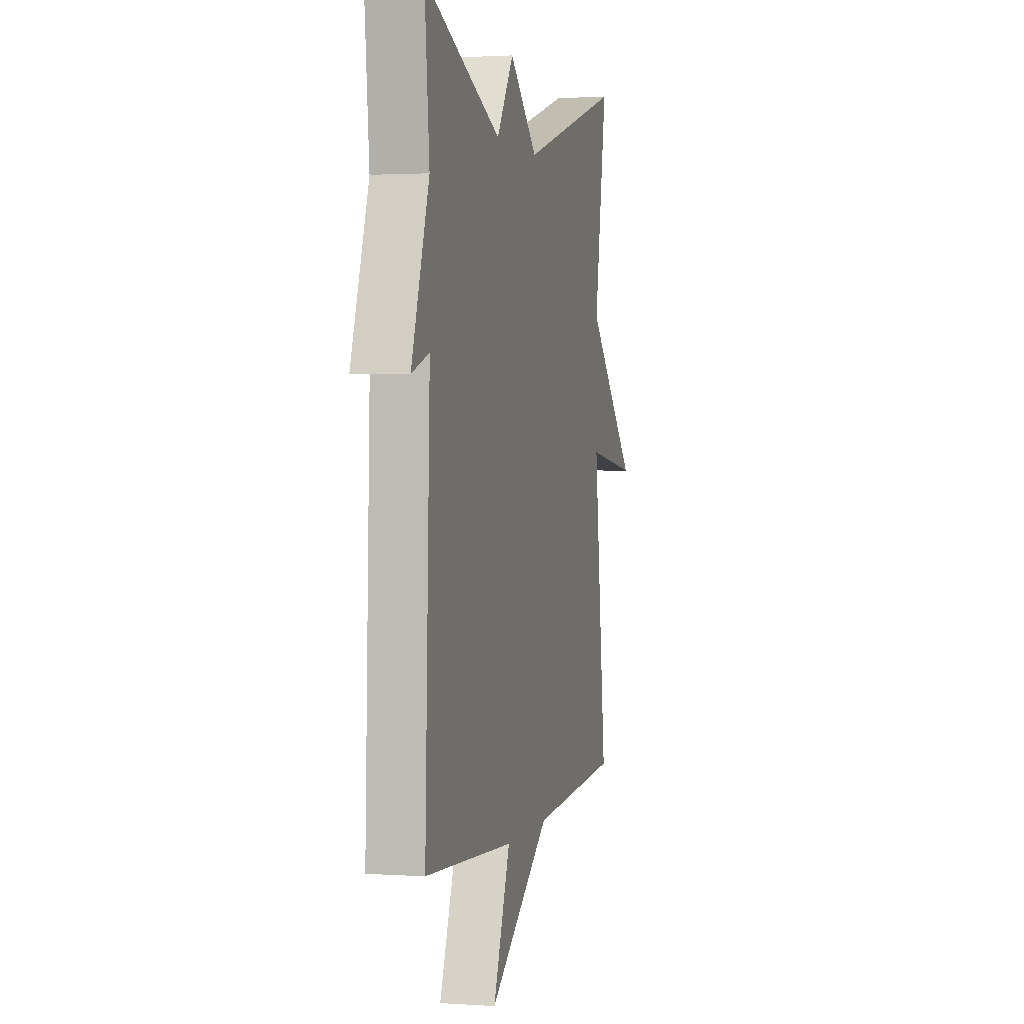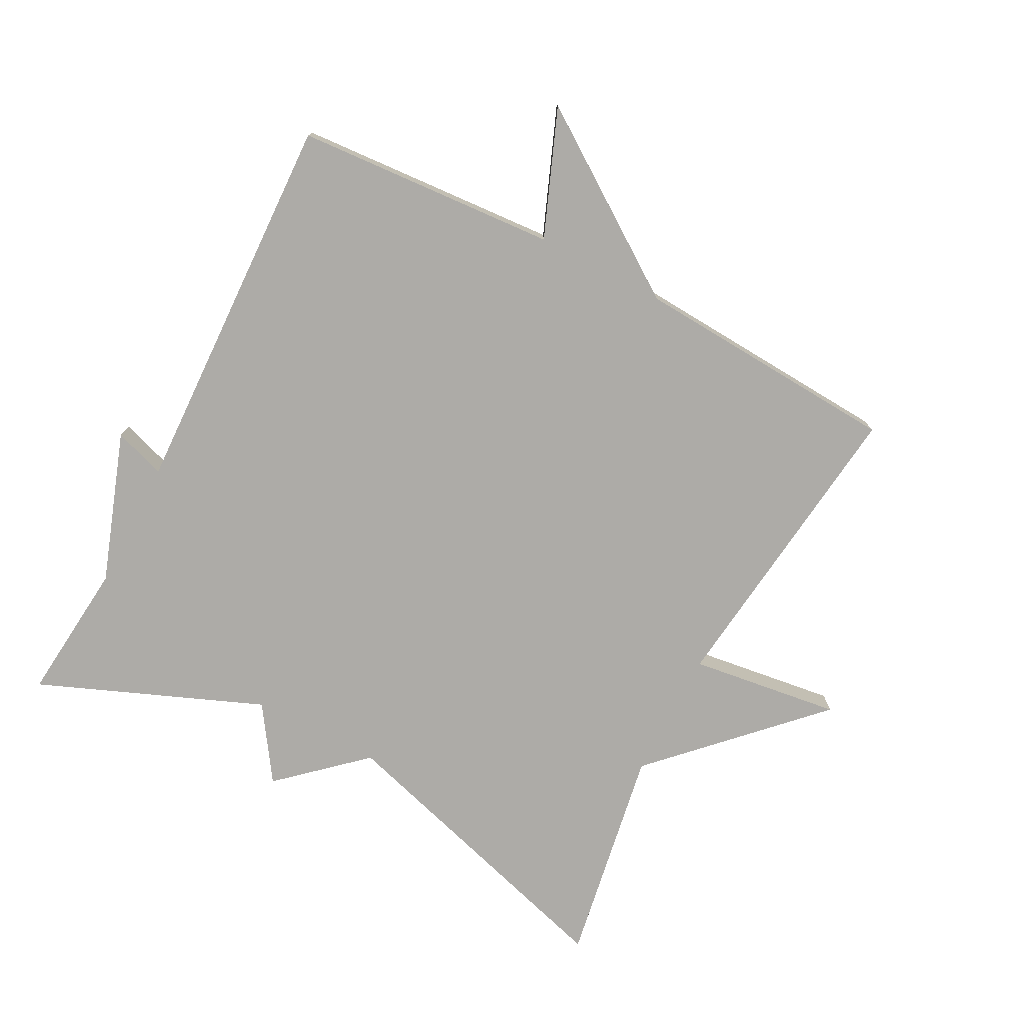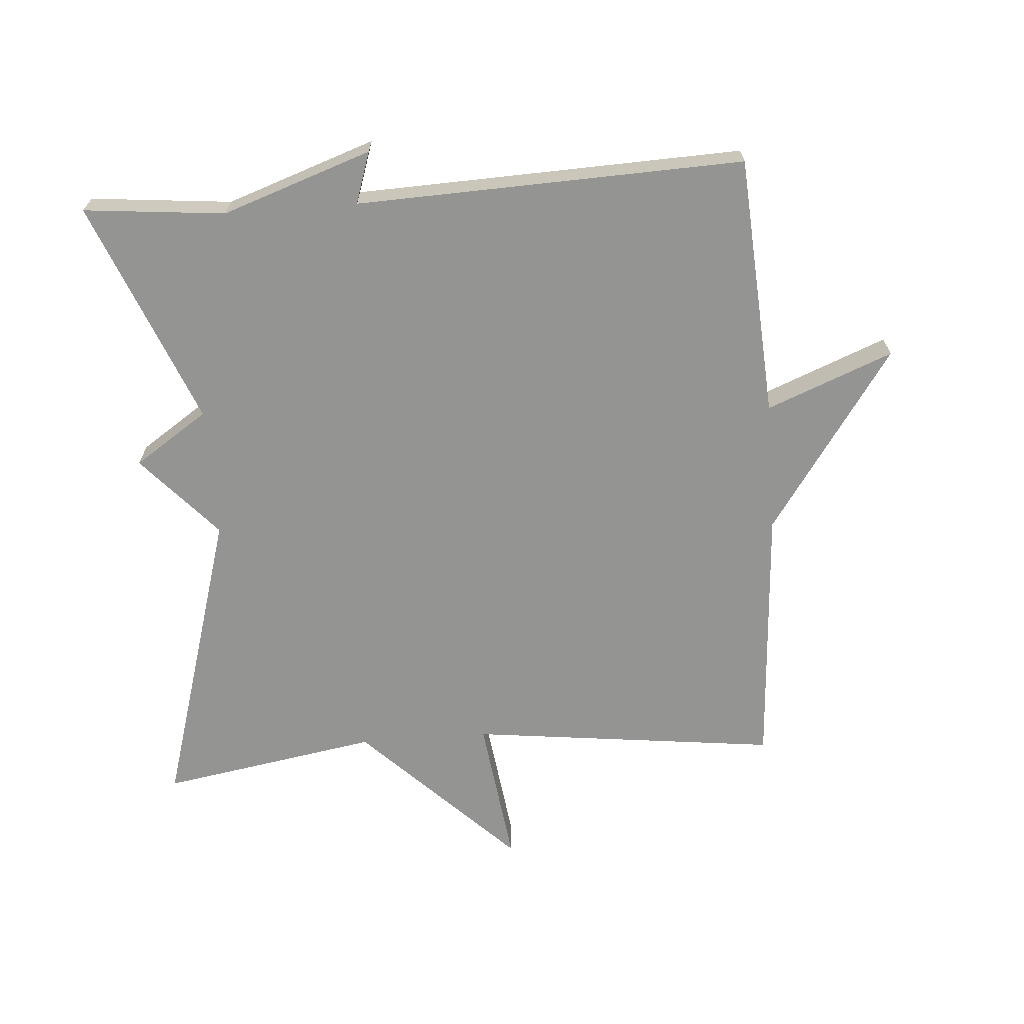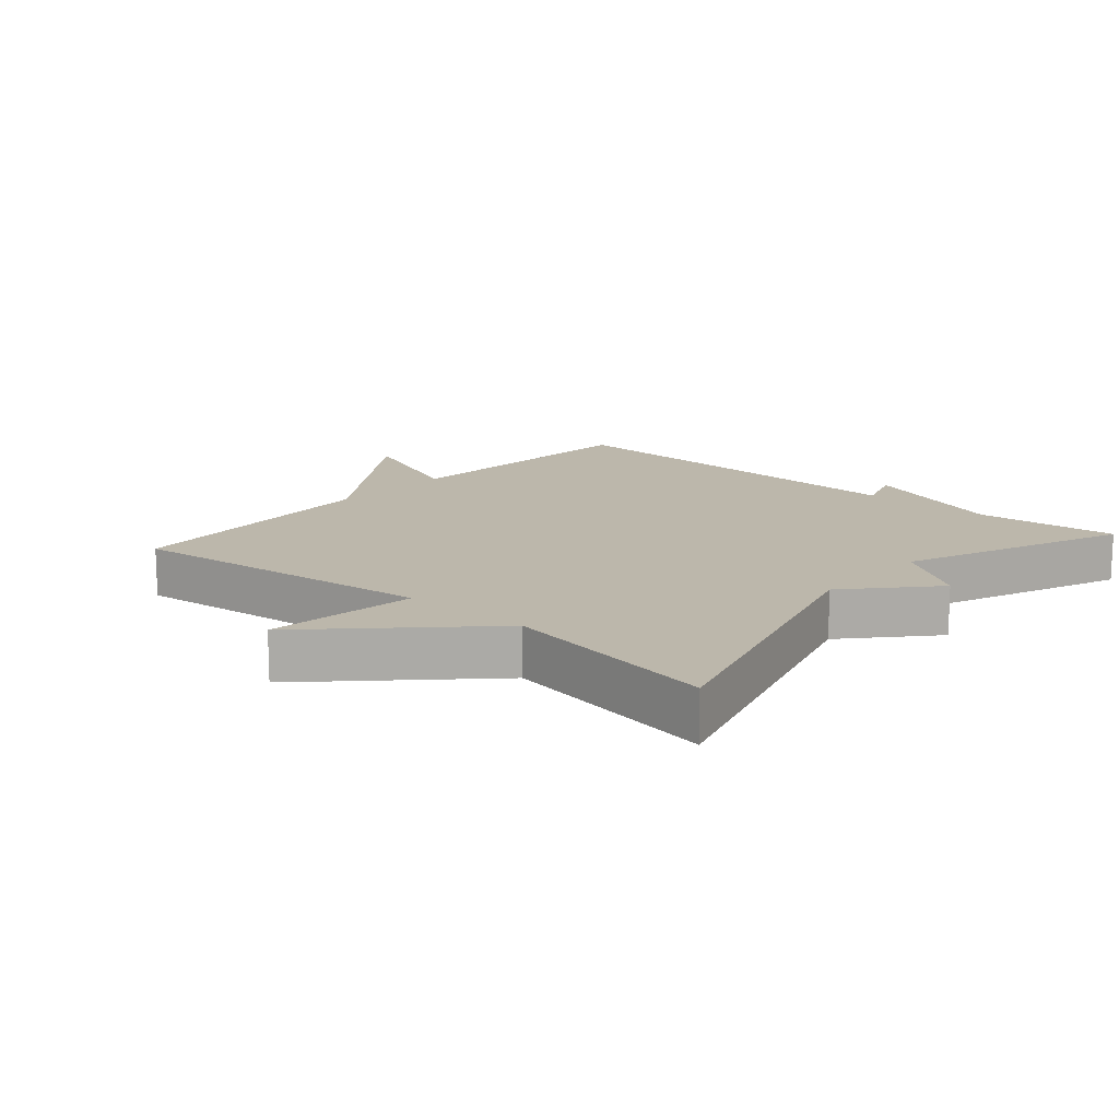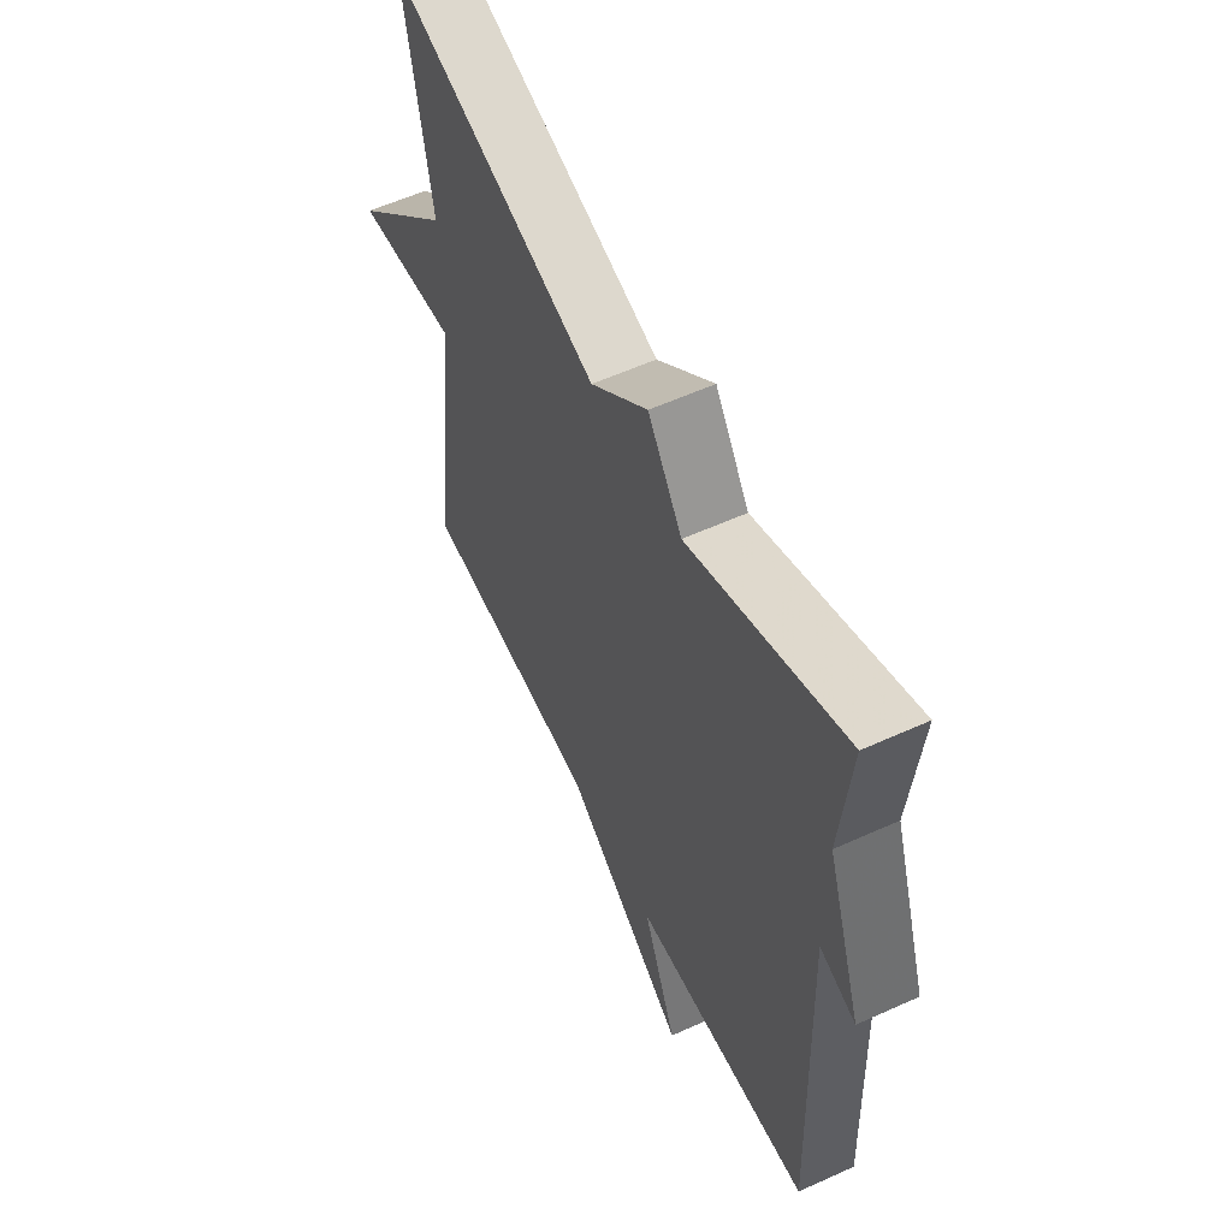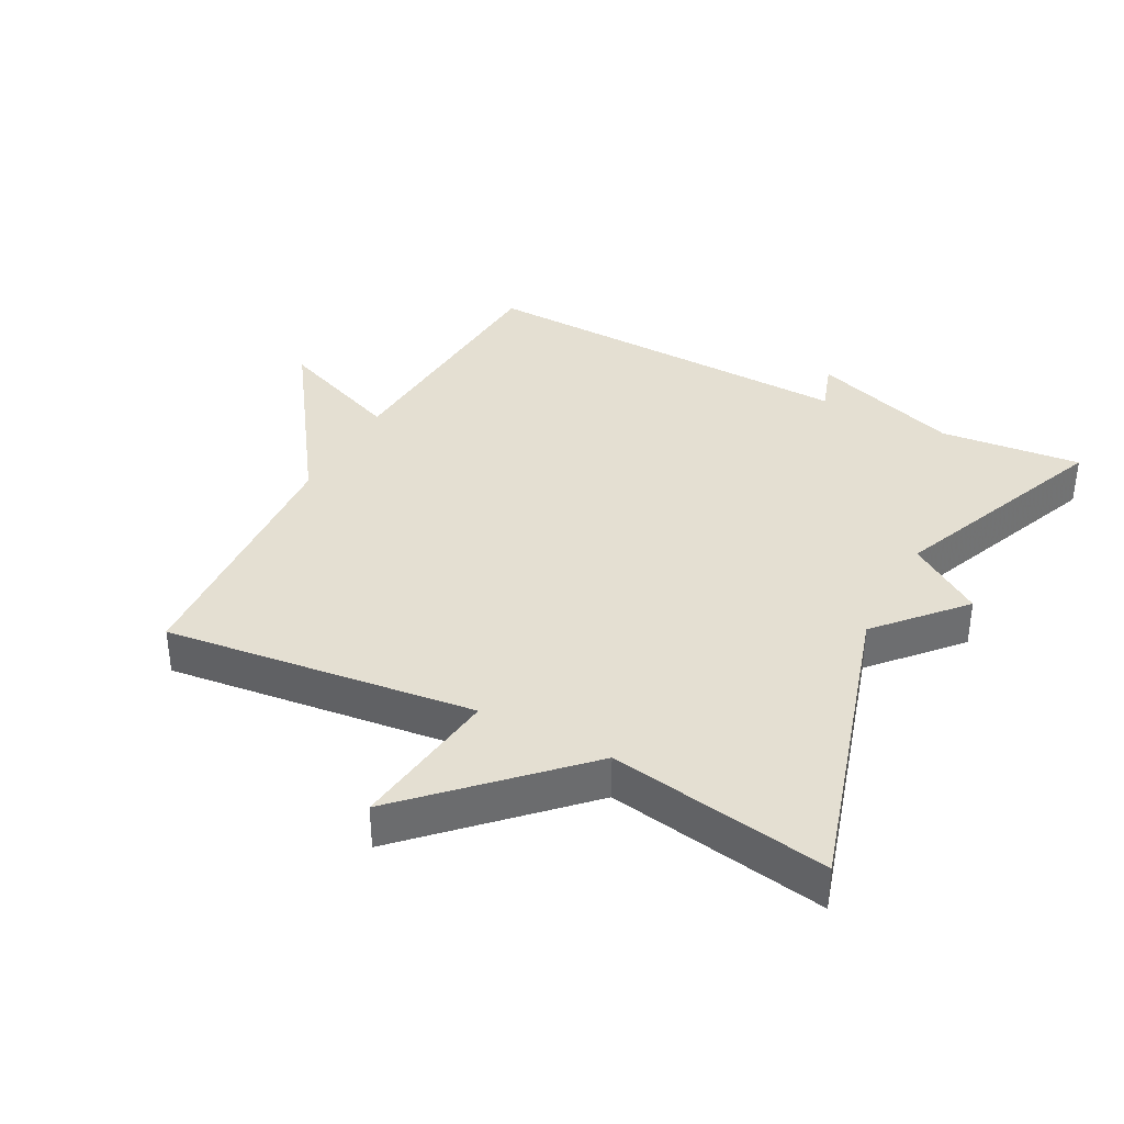
<metadata>
{"format":"obj","ext":"obj","renderer":"f3d","projection":"perspective","resolution":1024,"background":"white","views":[{"elev":1.7,"azim":103.6,"up":"+Z"},{"elev":-76.4,"azim":152.5,"up":"+Y"},{"elev":-67.0,"azim":94.3,"up":"+Y"},{"elev":14.5,"azim":-48.6,"up":"+Y"},{"elev":57.7,"azim":64.8,"up":"+Z"},{"elev":36.9,"azim":-62.2,"up":"+Y"}]}
</metadata>
<code>
v 0.5 0.07 0.5
v 0.479 0.07 0.286
v 0.557 0.07 0.06
v 0.479 0.07 0.086
v 0.5 0.07 -0.5
v 0.104 0.07 -0.526
v 0.18 0.07 -0.717
v -0.096 0.07 -0.526
v -0.5 0.07 -0.5
v -0.444 0.07 -0.031
v -0.672 0.07 -0.061
v -0.444 0.07 0.169
v -0.5 0.07 0.5
v -0.039 0.07 0.363
v 0.086 0.07 0.475
v 0.161 0.07 0.363
v 0.5 0 0.5
v 0.479 0 0.286
v 0.557 0 0.06
v 0.479 0 0.086
v 0.5 0 -0.5
v 0.104 0 -0.526
v 0.18 0 -0.717
v -0.096 0 -0.526
v -0.5 0 -0.5
v -0.444 0 -0.031
v -0.672 0 -0.061
v -0.444 0 0.169
v -0.5 0 0.5
v -0.039 0 0.363
v 0.086 0 0.475
v 0.161 0 0.363
f 14 15 16
f 12 13 14
f 12 14 16
f 11 12 16
f 10 11 16
f 16 1 2
f 10 16 2
f 9 10 2
f 8 9 2
f 6 7 8
f 4 5 6 8
f 2 3 4
f 2 4 8
f 32 31 30
f 30 29 28
f 32 30 28
f 32 28 27
f 32 27 26
f 18 17 32
f 18 32 26
f 18 26 25
f 18 25 24
f 24 23 22
f 24 22 21 20
f 20 19 18
f 24 20 18
f 1 17 18 2
f 2 18 19 3
f 3 19 20 4
f 4 20 21 5
f 5 21 22 6
f 6 22 23 7
f 7 23 24 8
f 8 24 25 9
f 9 25 26 10
f 10 26 27 11
f 11 27 28 12
f 12 28 29 13
f 13 29 30 14
f 14 30 31 15
f 15 31 32 16
f 16 32 17 1

</code>
